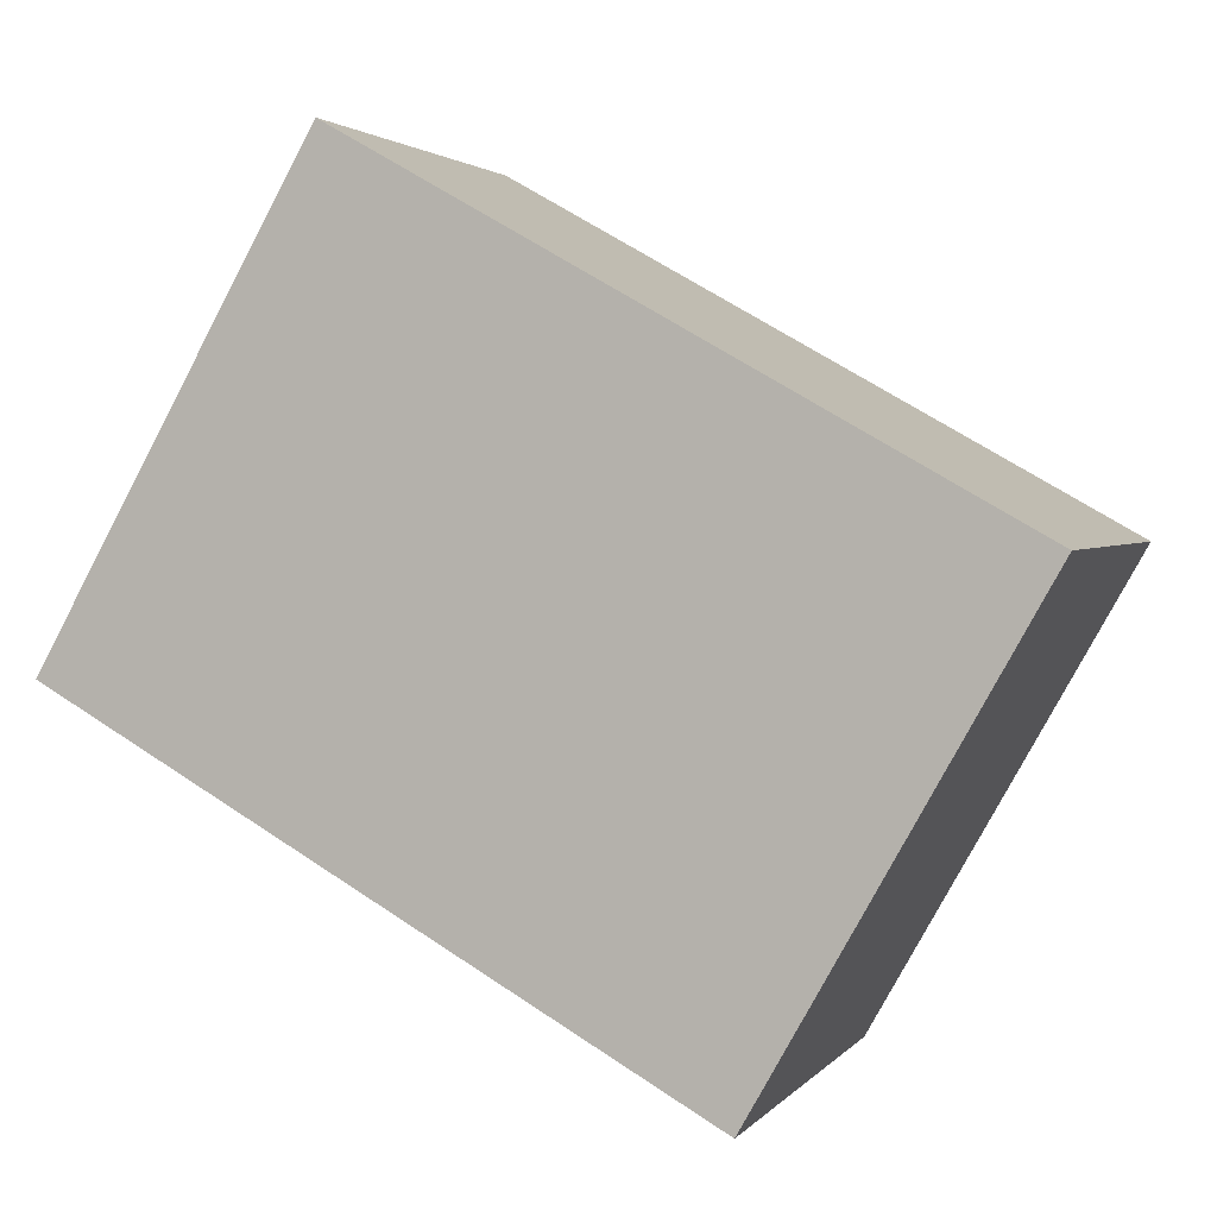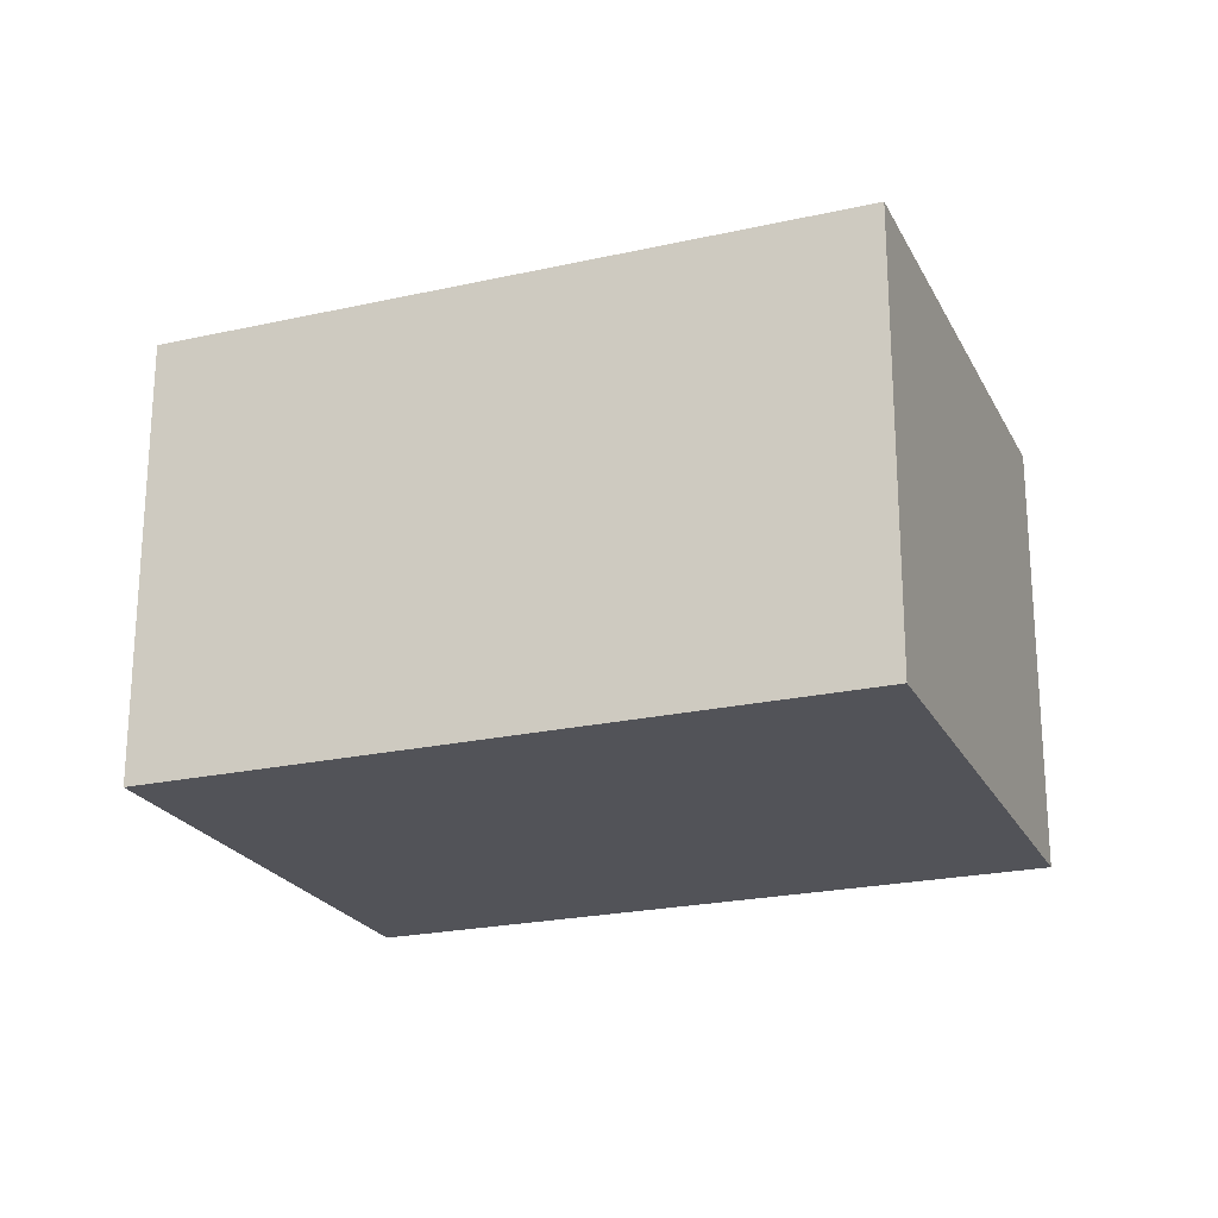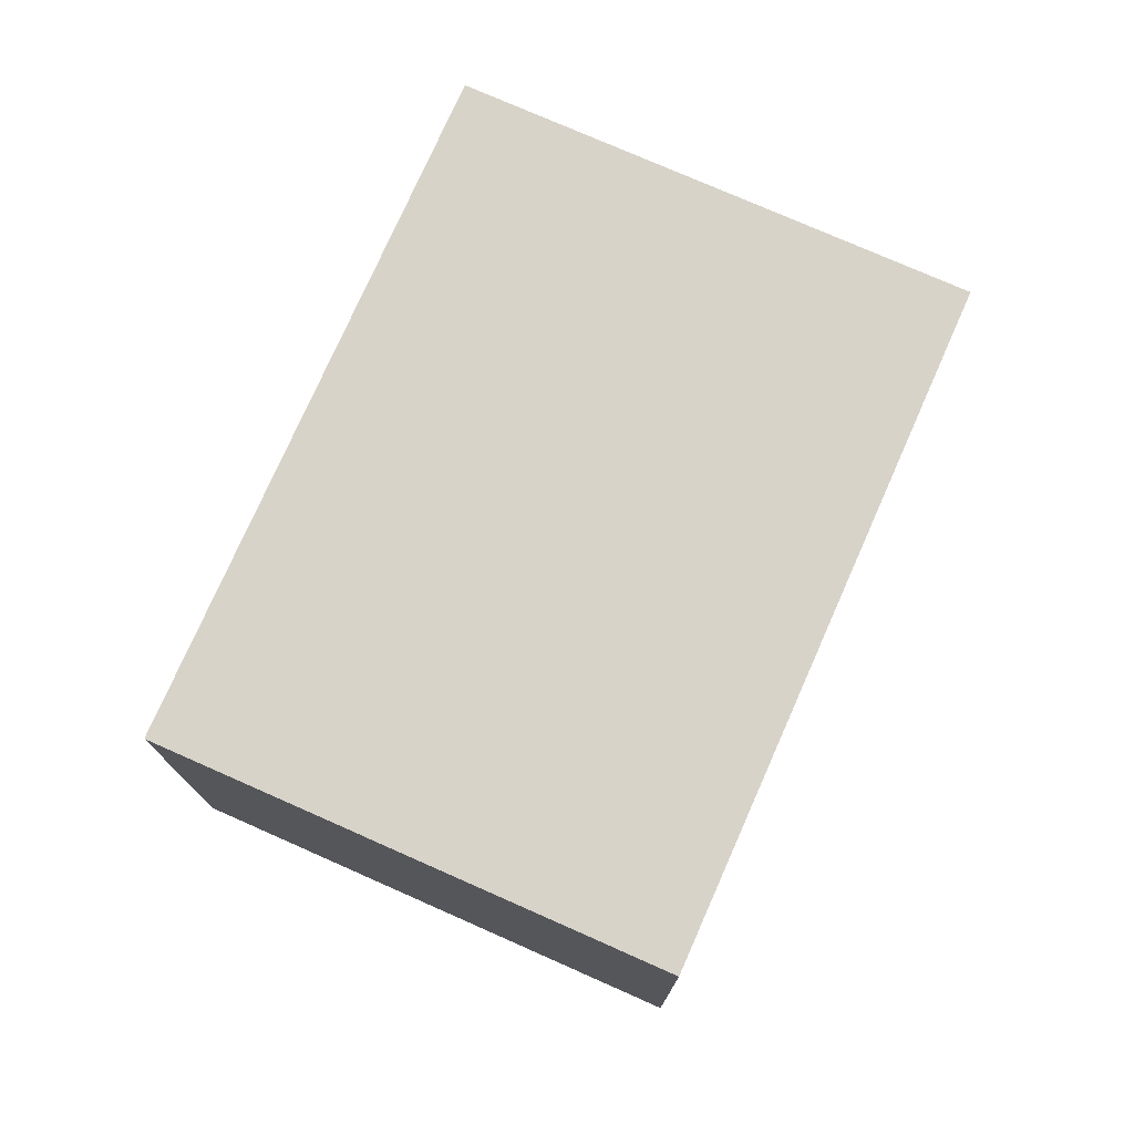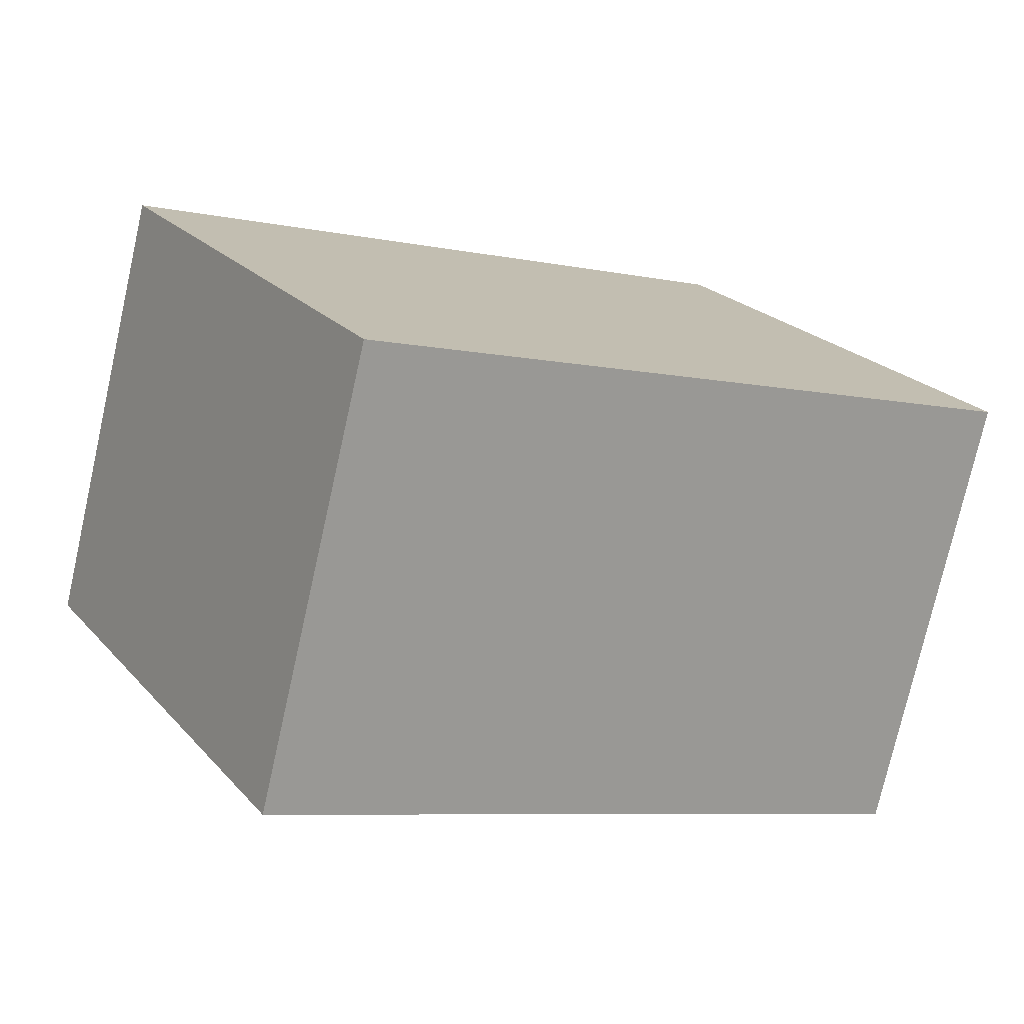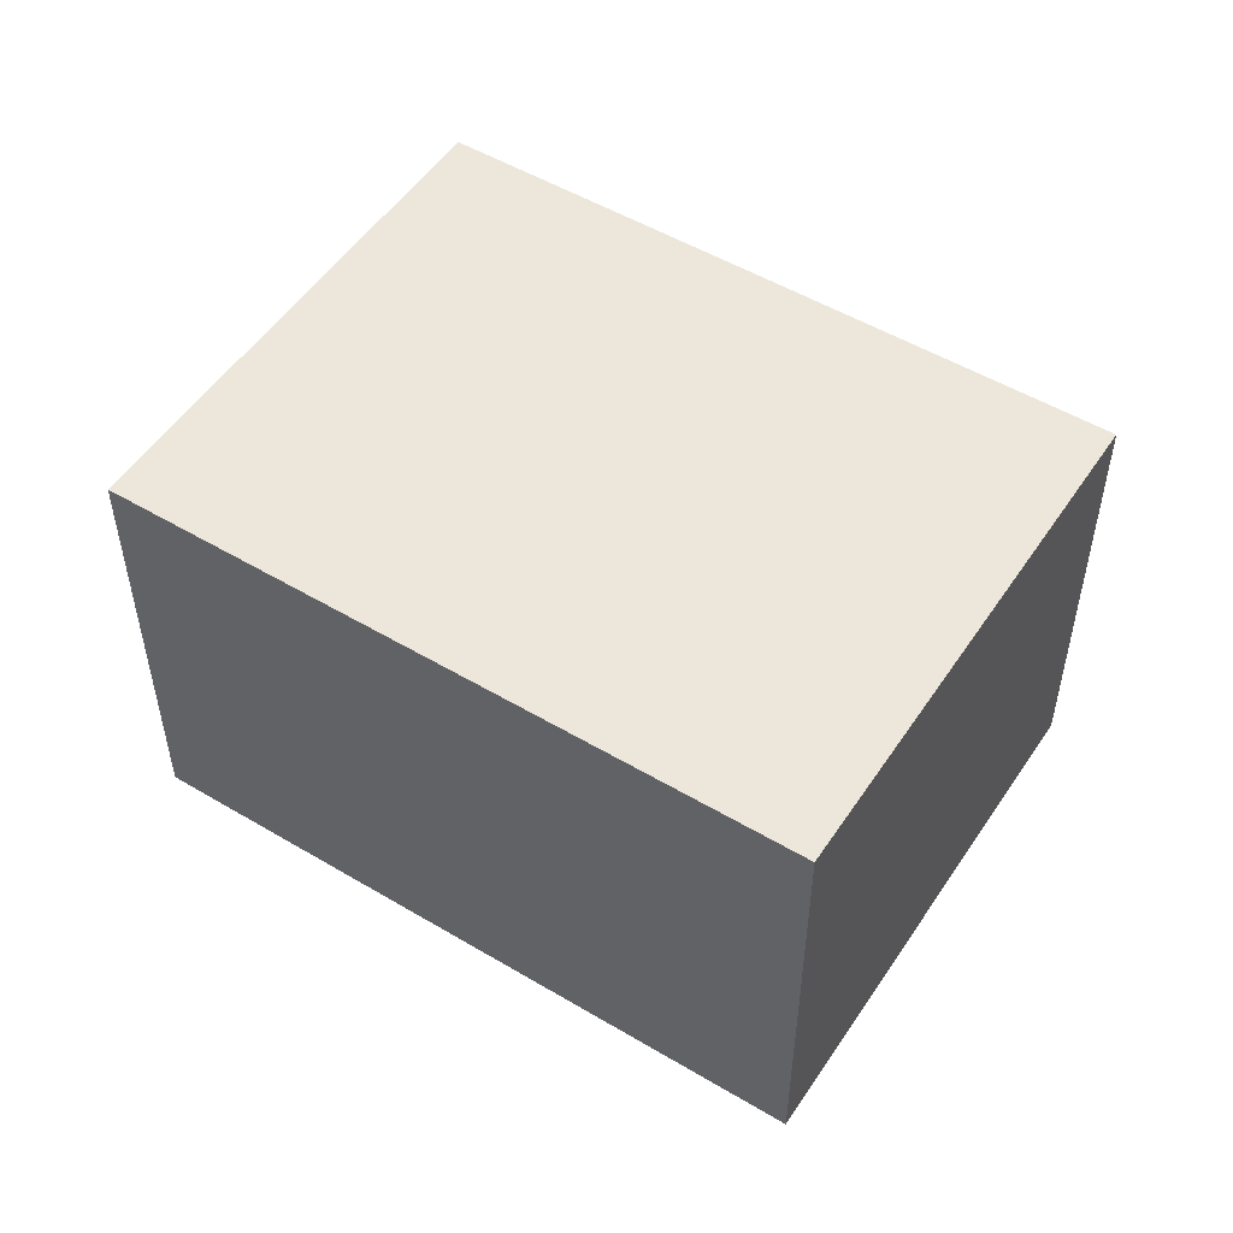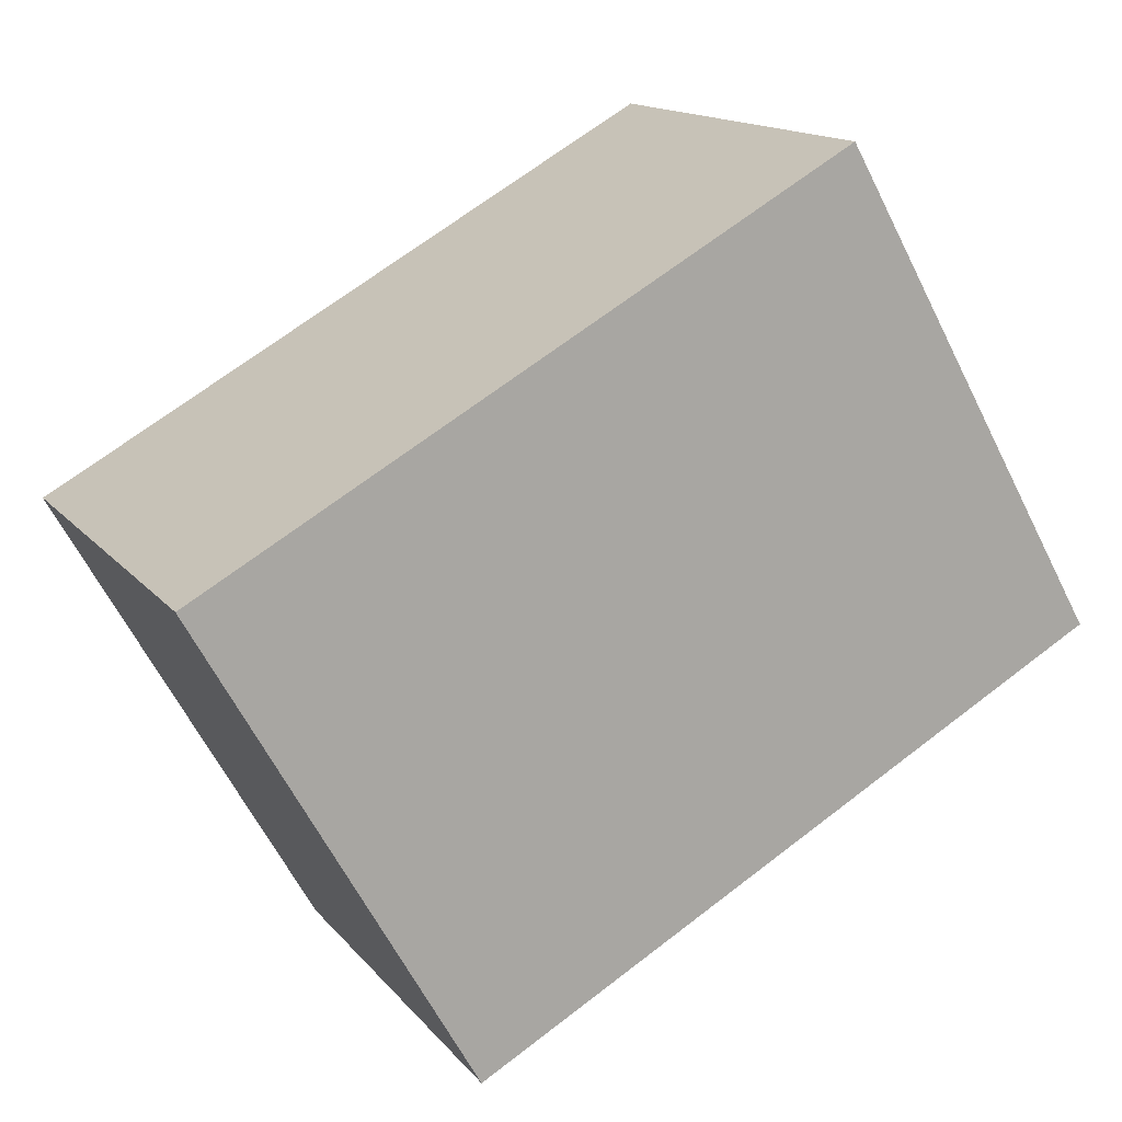
<metadata>
{"format":"obj","ext":"obj","renderer":"f3d","projection":"perspective","resolution":1024,"background":"white","views":[{"elev":2.3,"azim":-161.5,"up":"+Z"},{"elev":-22.6,"azim":-8.3,"up":"+Y"},{"elev":76.0,"azim":84.4,"up":"+Y"},{"elev":-75.8,"azim":-12.7,"up":"+Z"},{"elev":51.9,"azim":-176.7,"up":"+Y"},{"elev":14.6,"azim":-24.6,"up":"+Z"}]}
</metadata>
<code>
v  3.415 2.431 1.928
v  1.447 2.431 -2.563
v  0 2.431 1.489e-16
v  4.862 2.431 -0.635
v  0 0 0
v  3.415 -1.181e-16 1.928
v  4.862 3.888e-17 -0.635
v  1.447 1.569e-16 -2.563
g defaultobject
f 1 2 3
f 2 1 4
f 5 1 3
f 1 5 6
f 6 4 1
f 4 6 7
f 7 2 4
f 2 7 8
f 8 3 2
f 3 8 5
f 8 6 5
f 6 8 7

</code>
